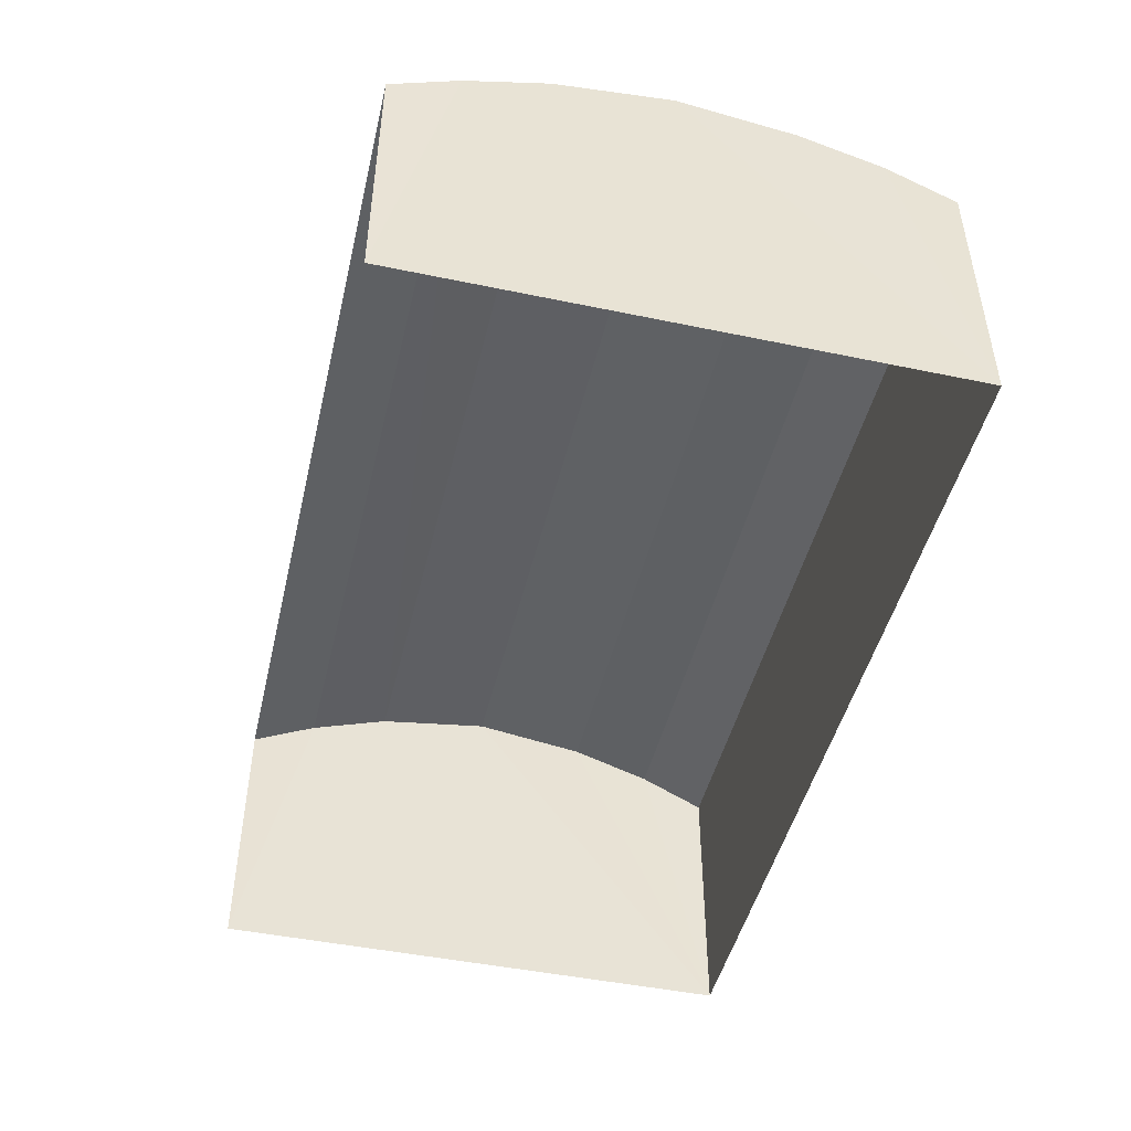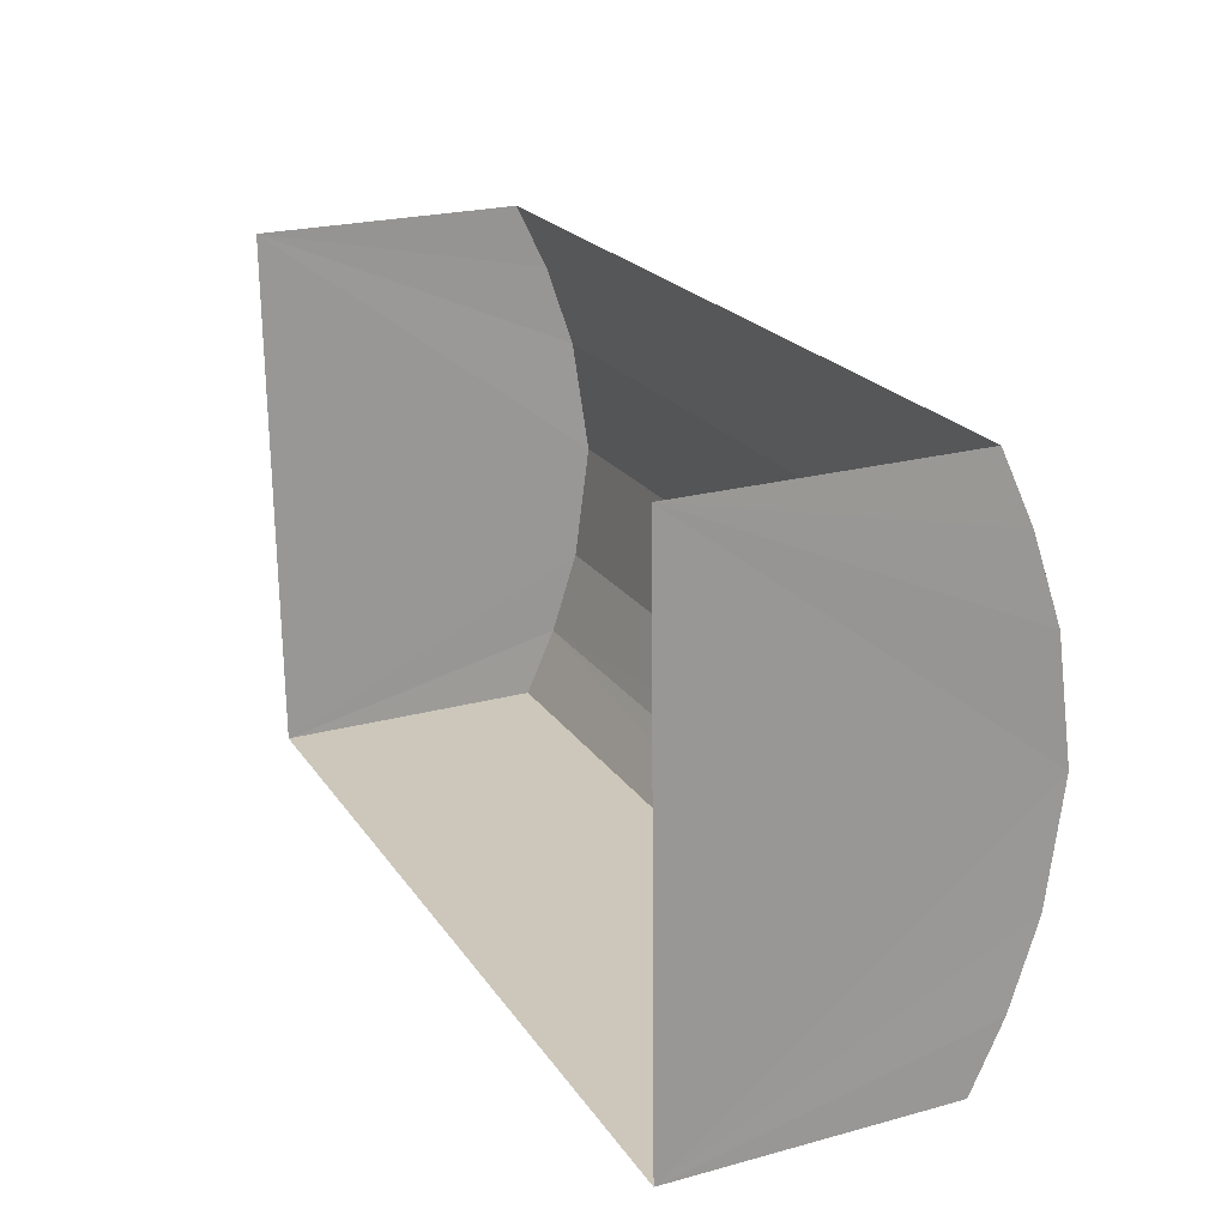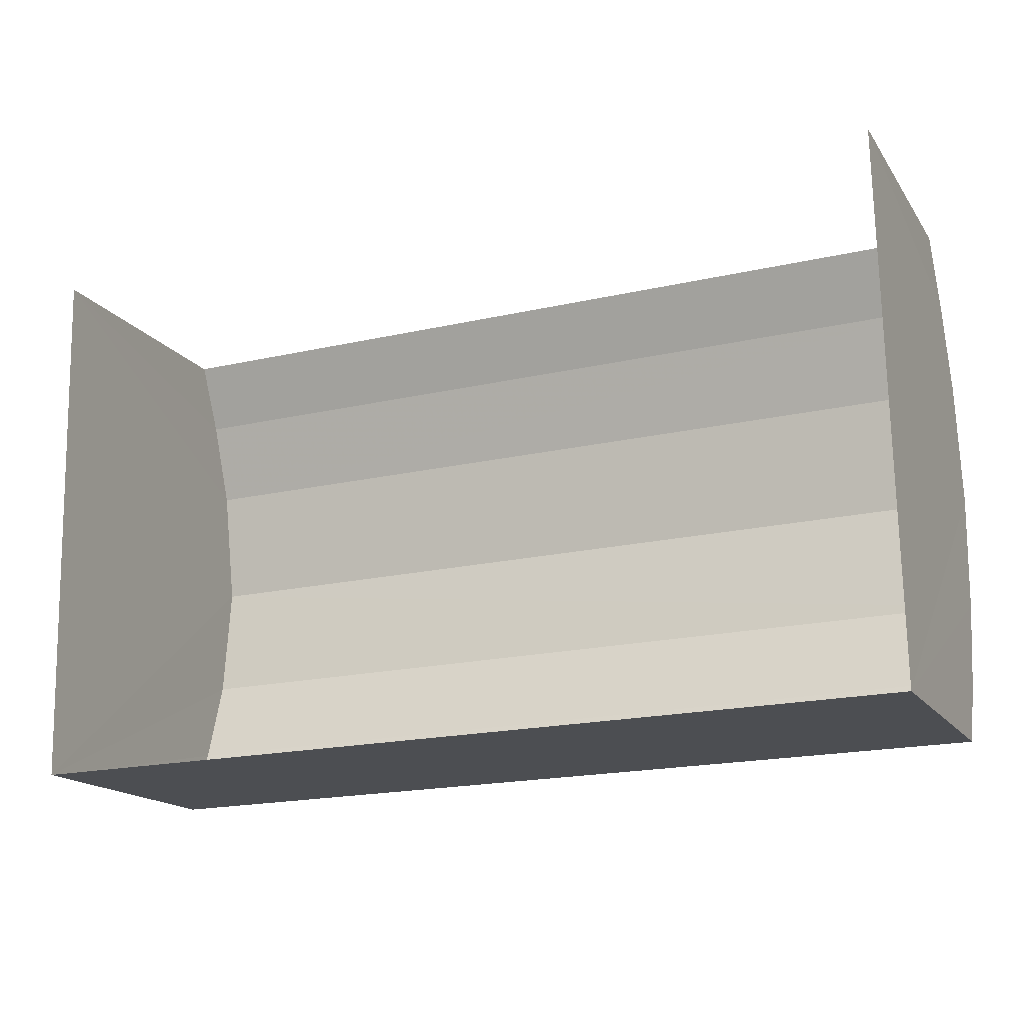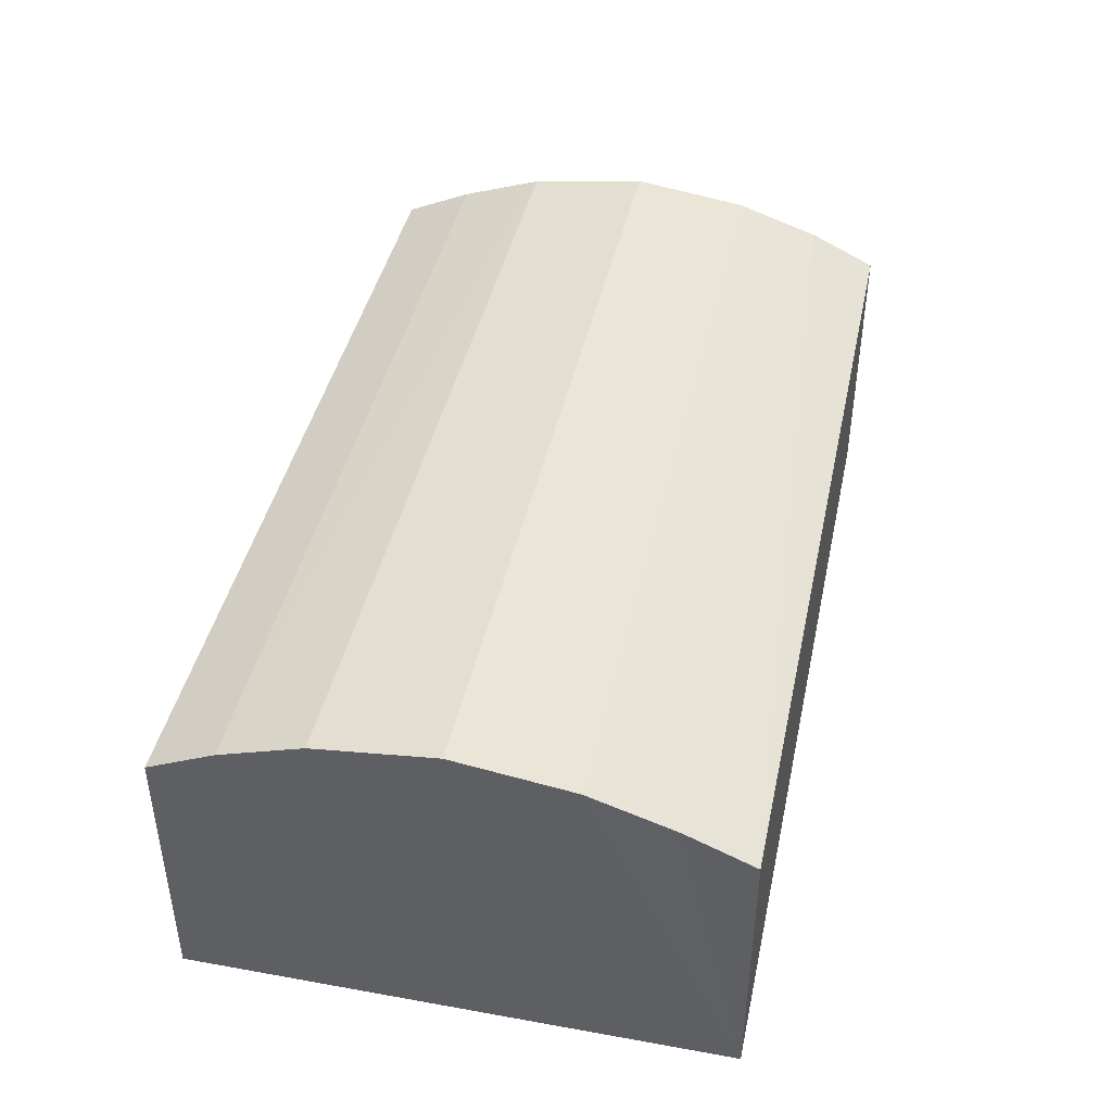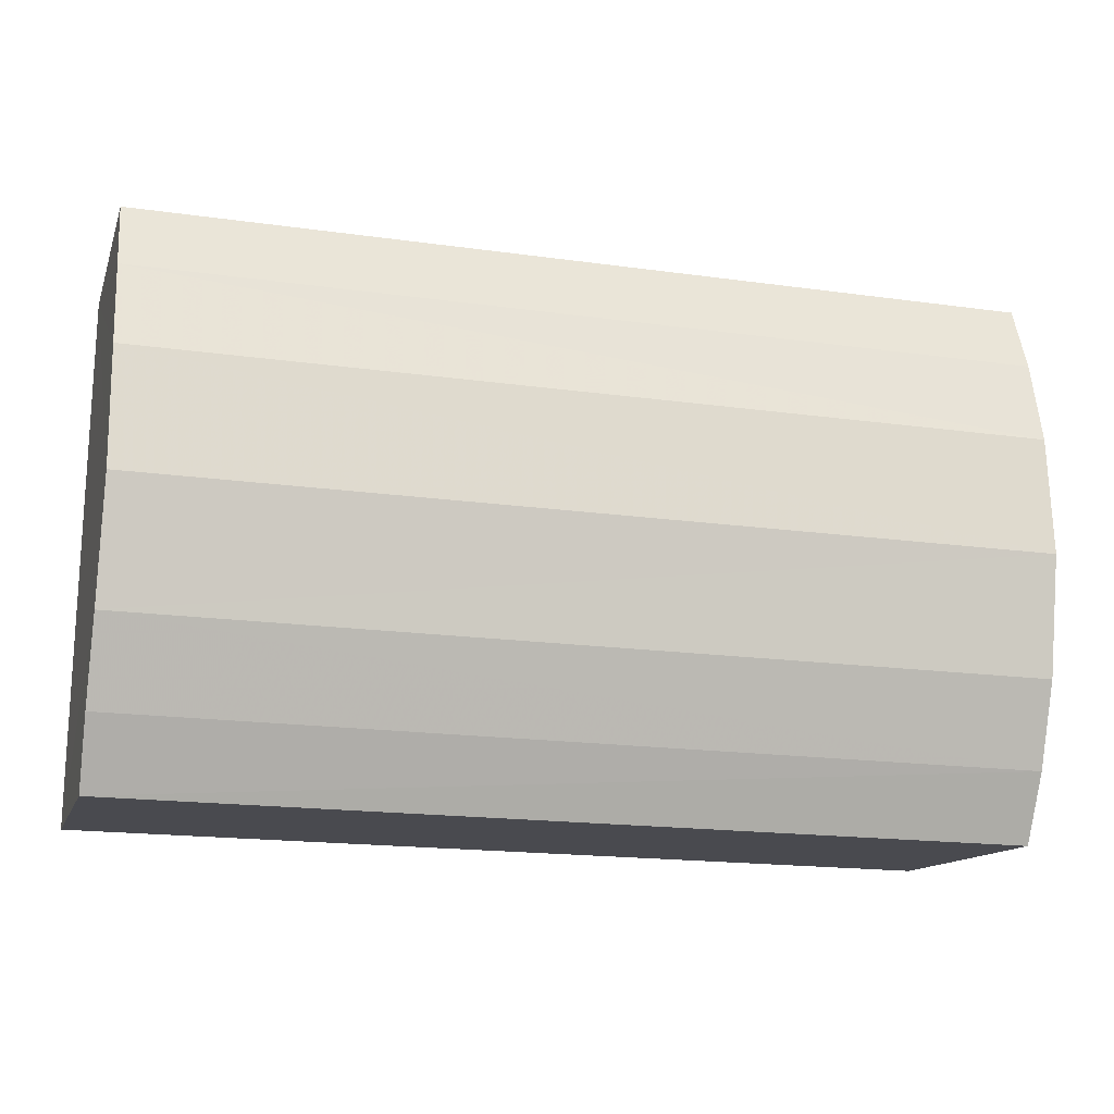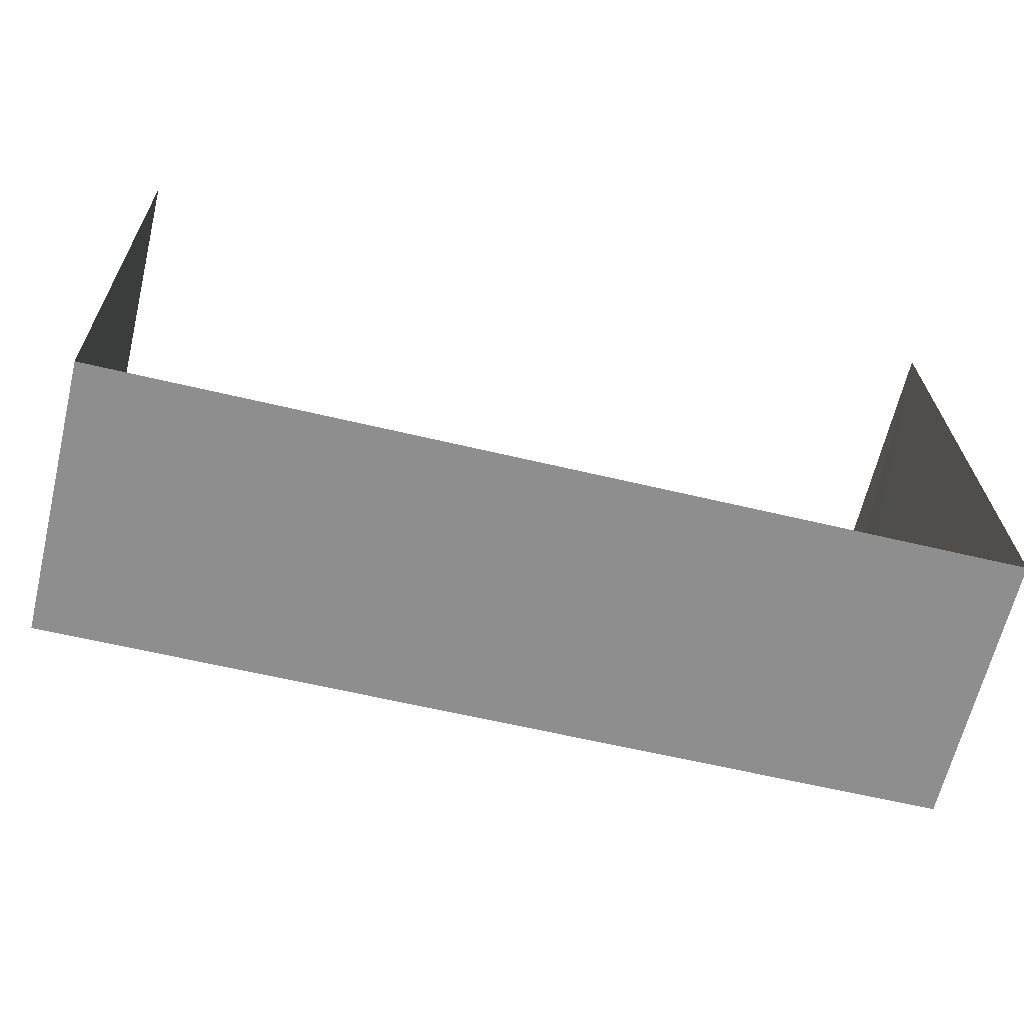
<metadata>
{"format":"obj","ext":"obj","renderer":"f3d","projection":"perspective","resolution":1024,"background":"white","views":[{"elev":-46.7,"azim":-104.4,"up":"+Z"},{"elev":22.7,"azim":-114.7,"up":"+Y"},{"elev":-16.3,"azim":-156.9,"up":"+Y"},{"elev":42.7,"azim":-79.0,"up":"+Z"},{"elev":-13.3,"azim":-15.4,"up":"+Y"},{"elev":-65.2,"azim":166.2,"up":"+Y"}]}
</metadata>
<code>
v -2.253e+05 -1.263e+05 18.59
v -2.253e+05 -1.263e+05 18.59
v -2.253e+05 -1.263e+05 18.59
v -2.253e+05 -1.263e+05 18.59
v -2.253e+05 -1.263e+05 23.74
v -2.253e+05 -1.263e+05 23.2
v -2.253e+05 -1.263e+05 23.74
v -2.253e+05 -1.263e+05 23.2
v -2.253e+05 -1.263e+05 23.2
v -2.253e+05 -1.263e+05 23.2
v -2.253e+05 -1.263e+05 23.74
v -2.253e+05 -1.263e+05 23.74
v -2.253e+05 -1.263e+05 24.22
v -2.253e+05 -1.263e+05 24.22
v -2.253e+05 -1.263e+05 24.49
v -2.253e+05 -1.263e+05 24.22
v -2.253e+05 -1.263e+05 24.49
v -2.253e+05 -1.263e+05 24.22
f 1 2 3
f 4 1 3
f 6 3 2
f 6 8 3
f 5 6 7
f 5 8 6
f 9 10 11
f 12 9 11
f 13 11 14
f 13 12 11
f 15 16 17
f 15 18 16
f 13 14 15
f 17 13 15
f 18 7 16
f 18 5 7
f 6 2 7
f 2 1 17
f 7 2 16
f 1 9 12
f 16 2 17
f 17 1 13
f 13 1 12
f 10 4 11
f 4 3 15
f 11 4 14
f 3 8 5
f 14 4 15
f 15 3 18
f 18 3 5
f 10 1 4
f 10 9 1

</code>
